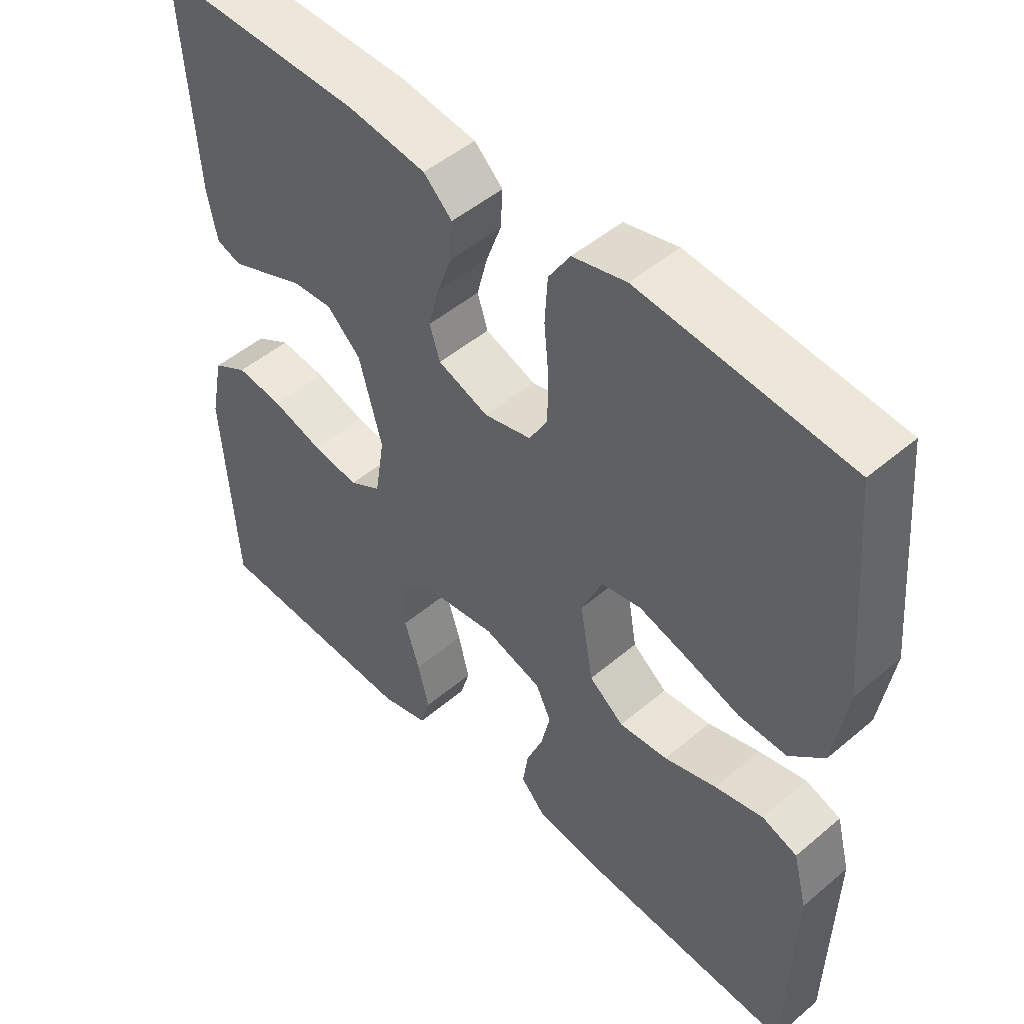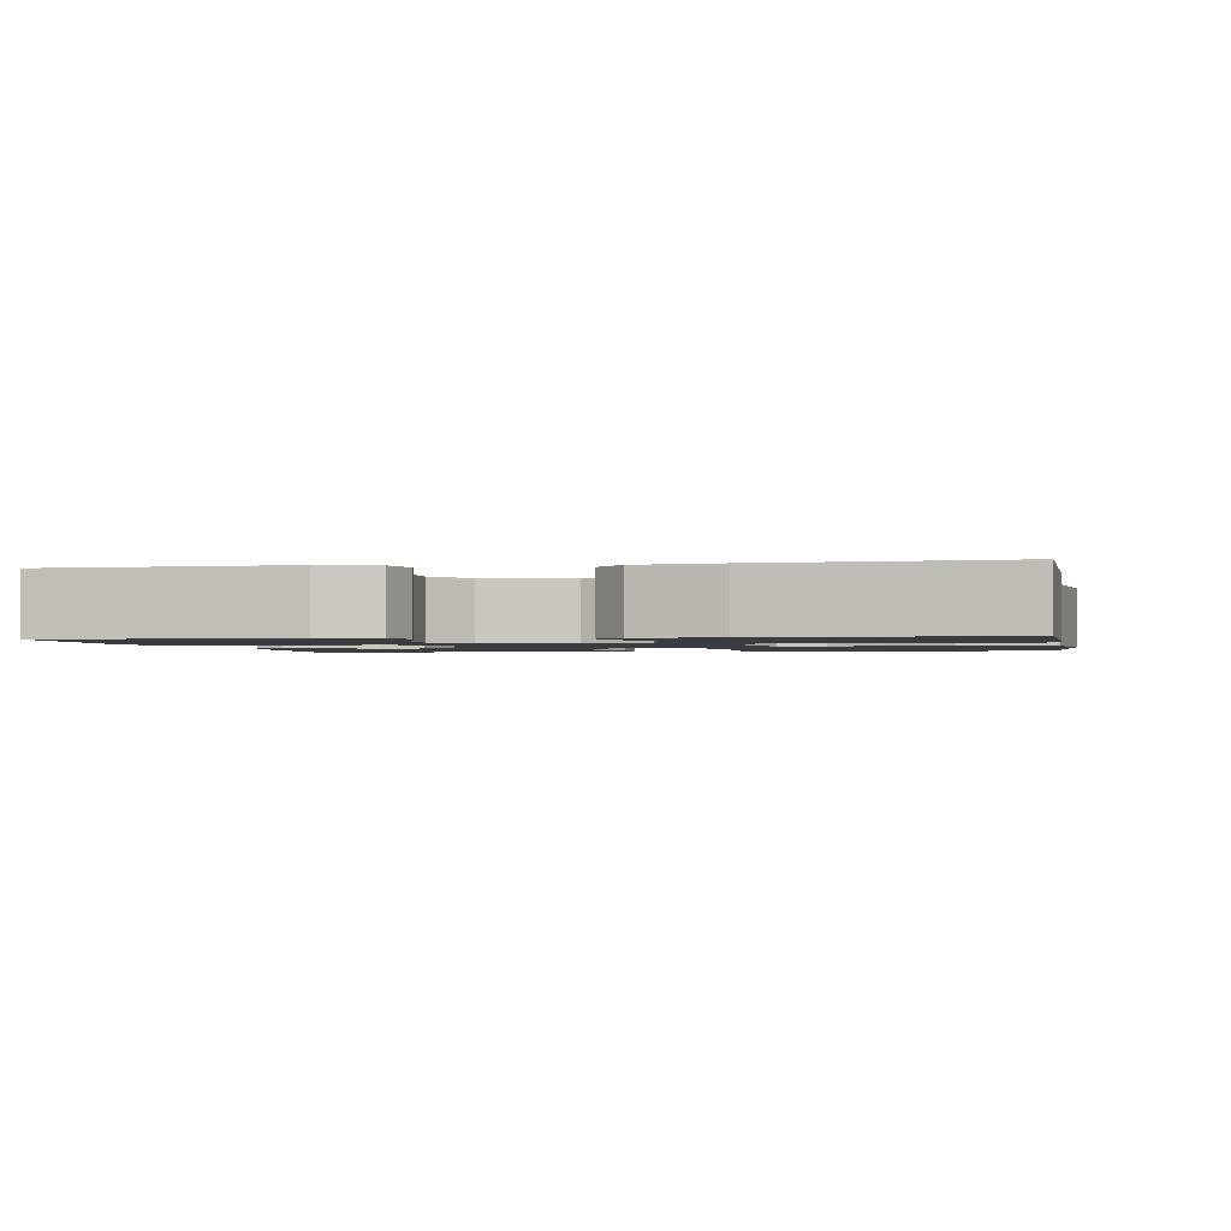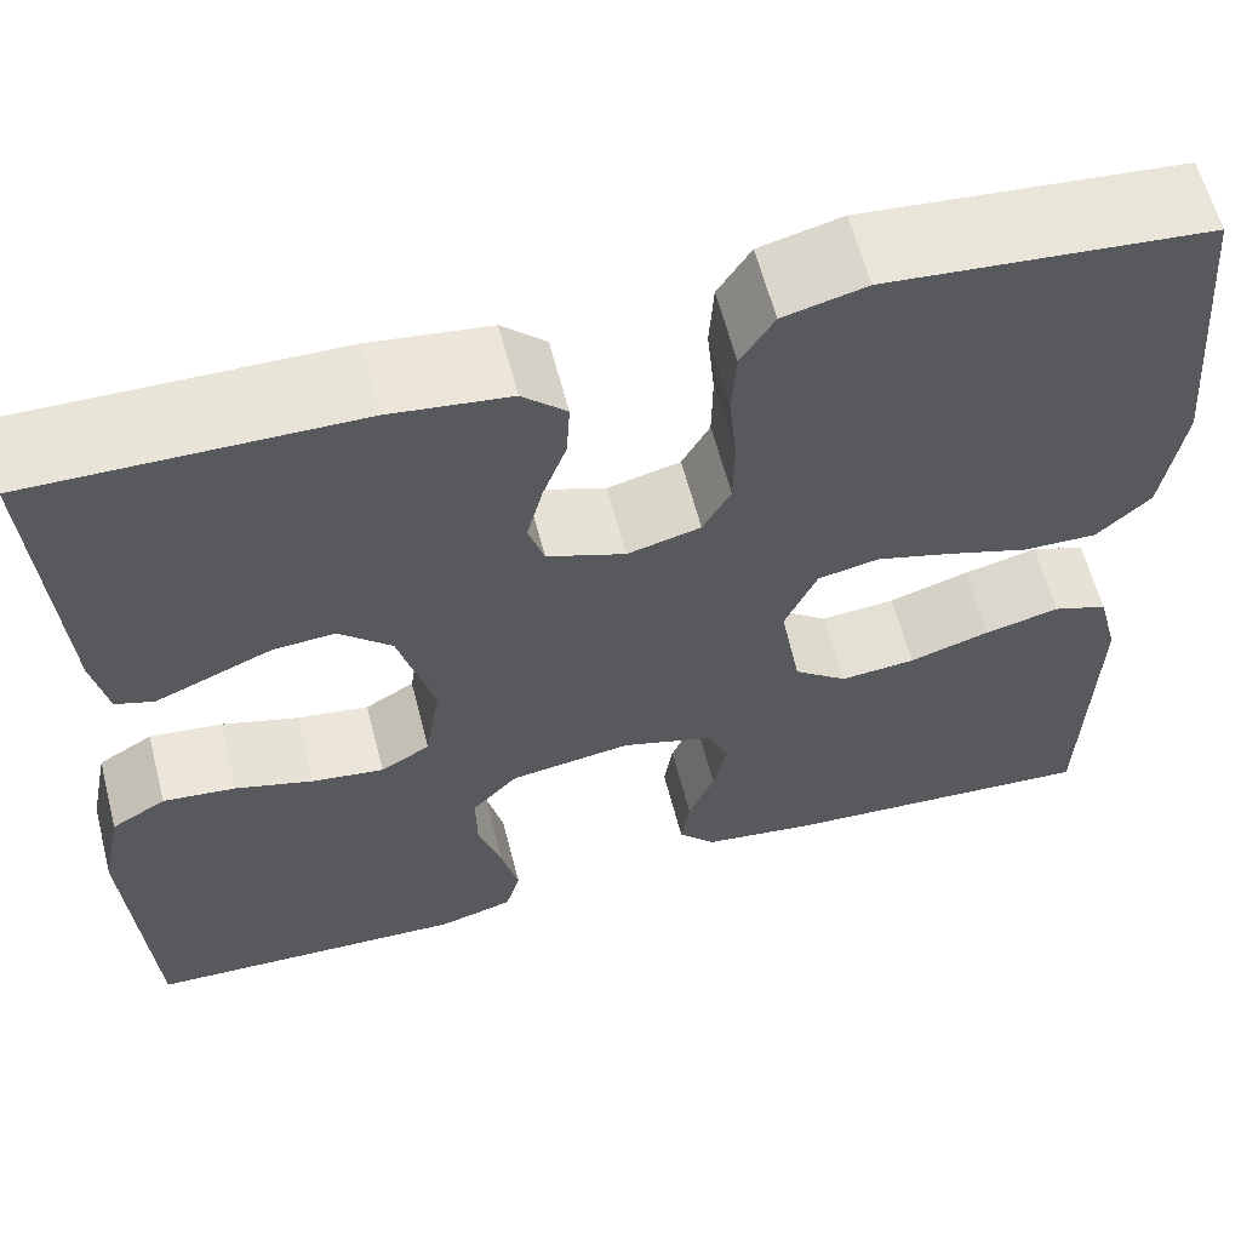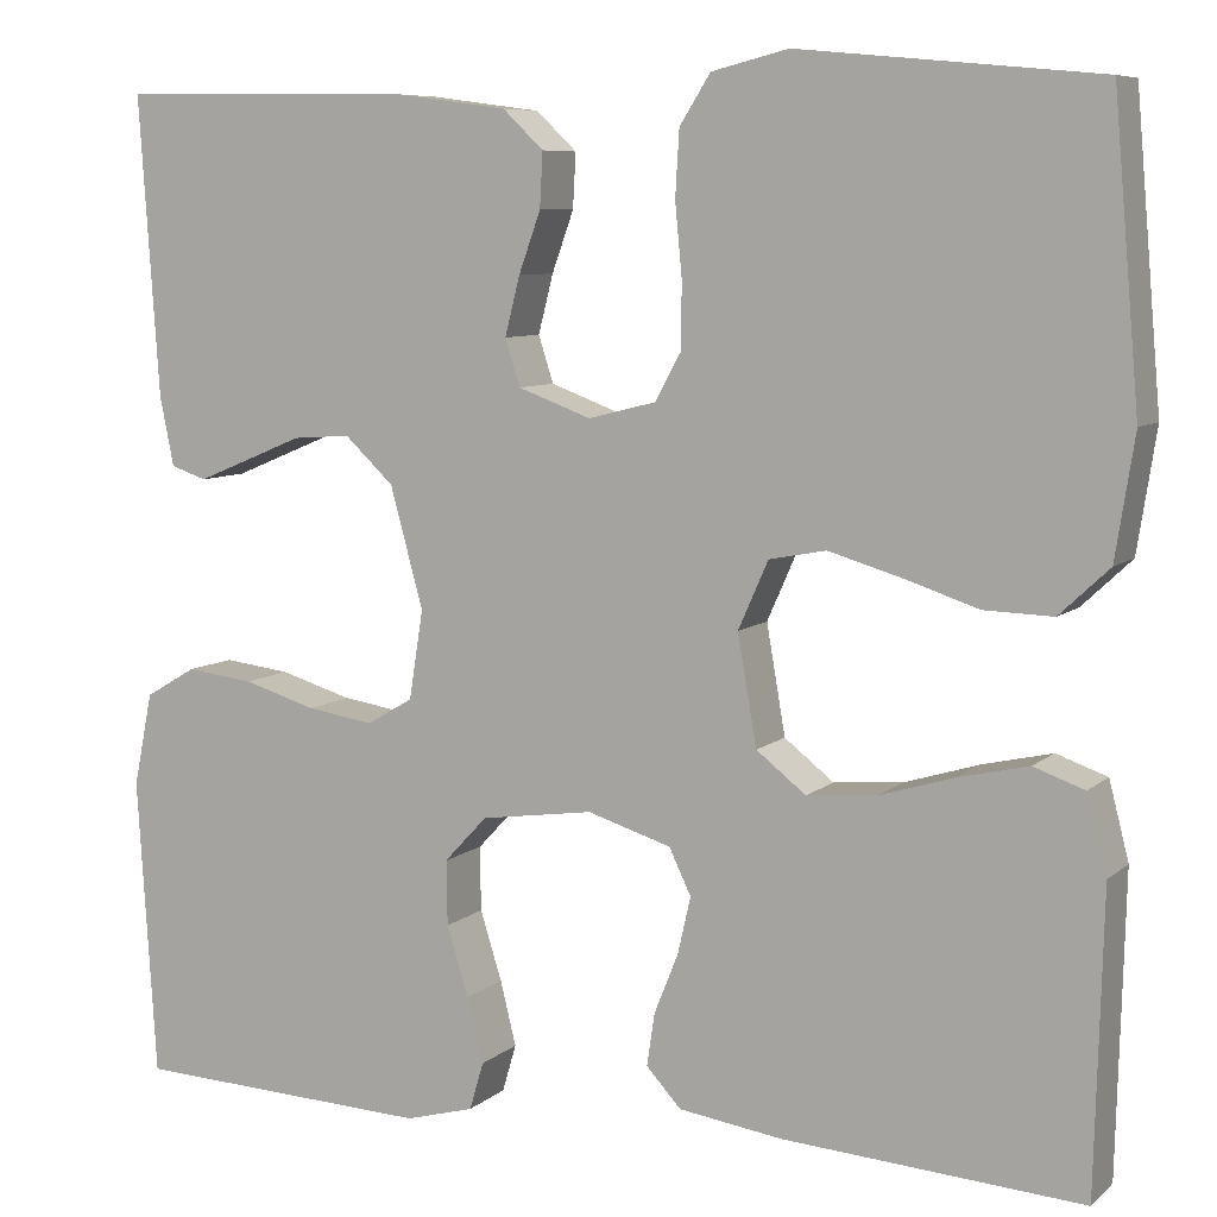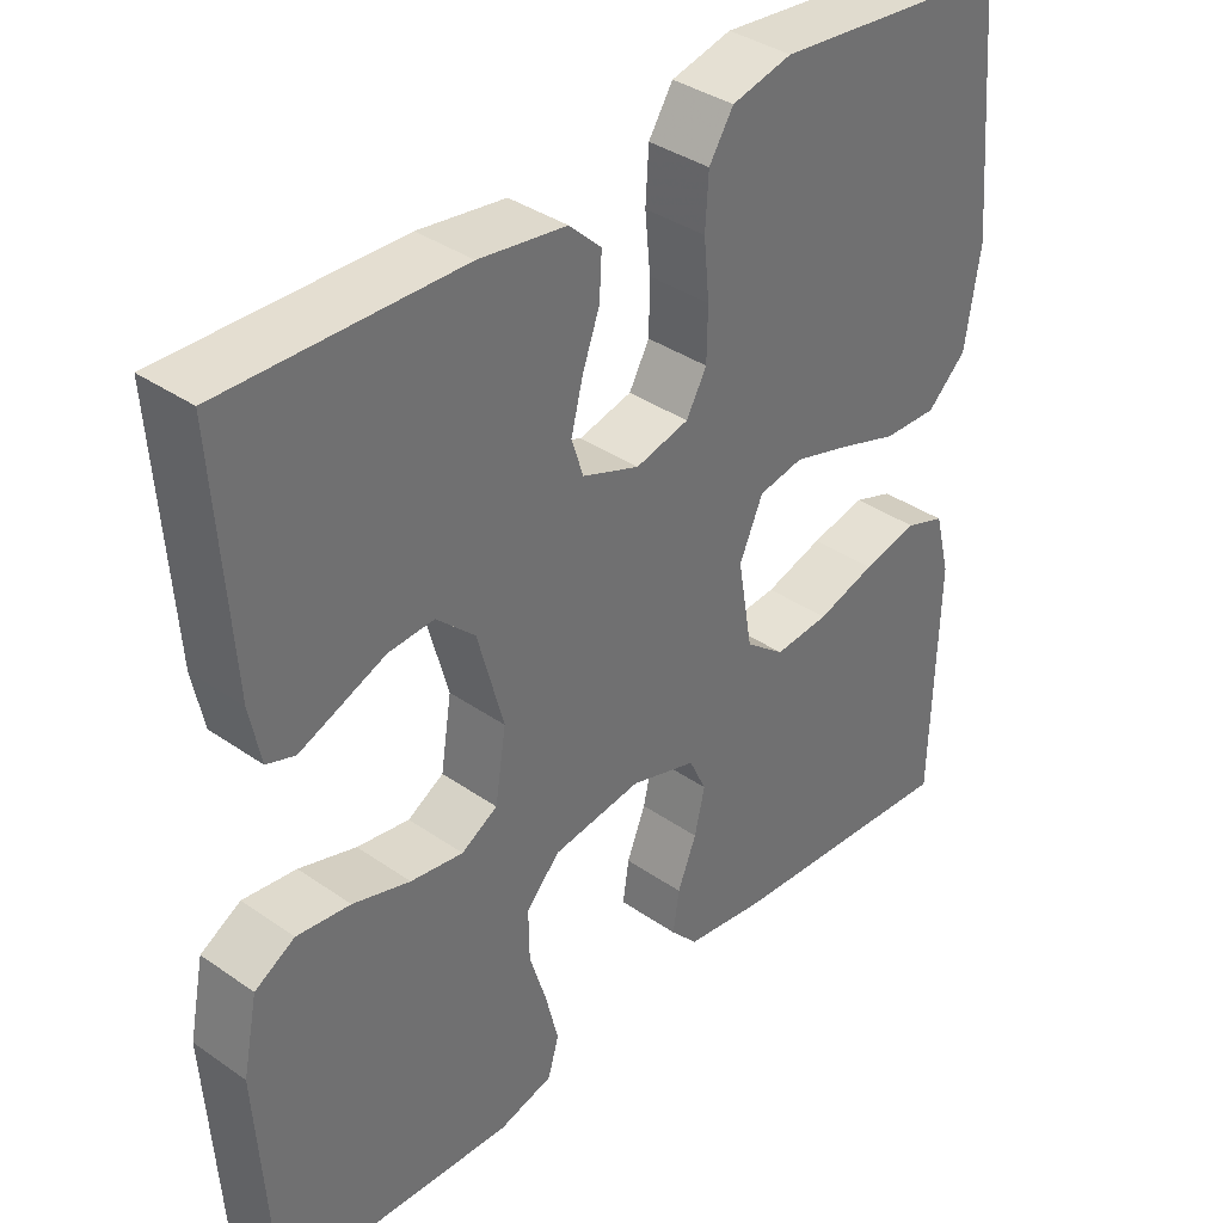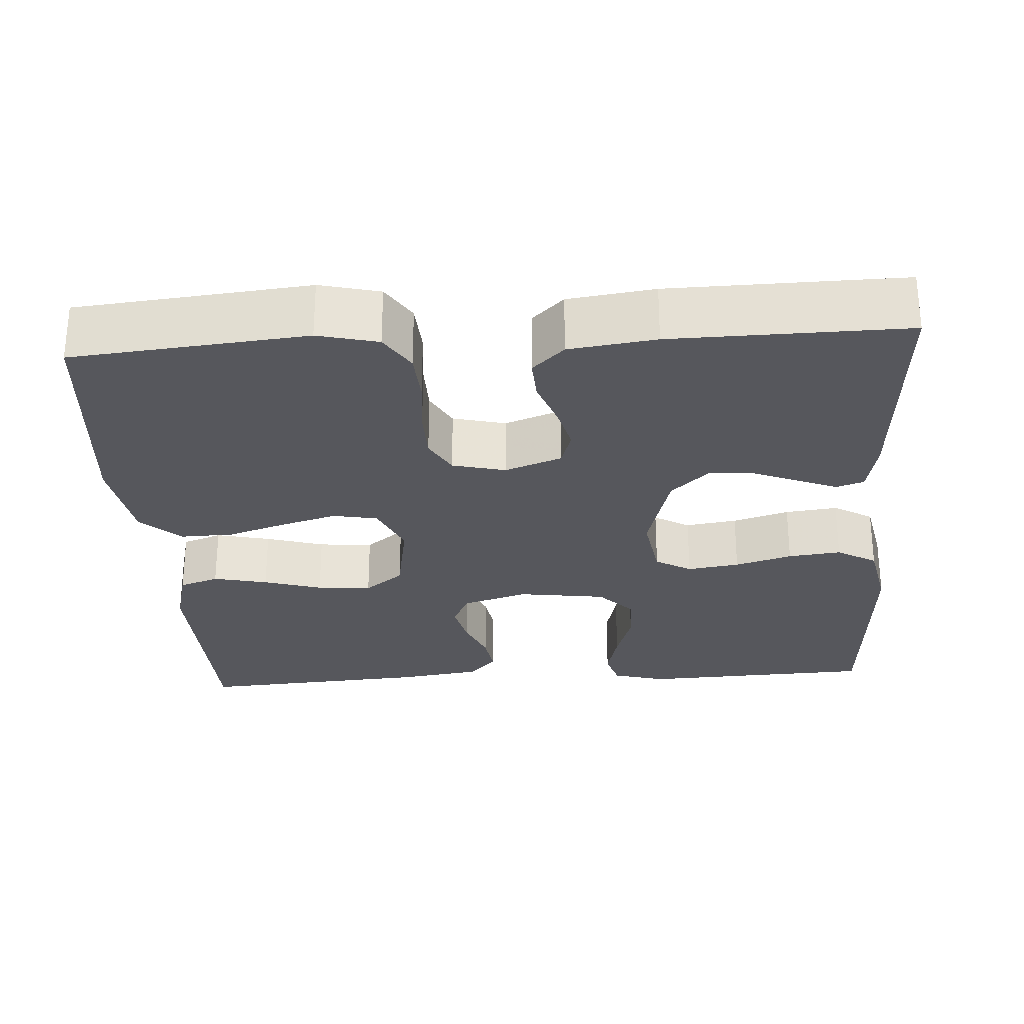
<metadata>
{"format":"obj","ext":"obj","renderer":"f3d","projection":"perspective","resolution":1024,"background":"white","views":[{"elev":49.1,"azim":-133.2,"up":"+Z"},{"elev":-1.6,"azim":-169.9,"up":"+Y"},{"elev":61.1,"azim":165.5,"up":"+Z"},{"elev":7.6,"azim":-154.4,"up":"+Z"},{"elev":37.0,"azim":131.9,"up":"+Z"},{"elev":-27.6,"azim":3.7,"up":"+Y"}]}
</metadata>
<code>
v 0.5 0.07 0.5
v 0.48 0.07 0.2
v 0.466 0.07 0.13
v 0.43 0.07 0.118
v 0.379 0.07 0.139
v 0.321 0.07 0.163
v 0.263 0.07 0.167
v 0.214 0.07 0.121
v 0.181 0.07 0
v 0.195 0.07 -0.089
v 0.241 0.07 -0.116
v 0.308 0.07 -0.106
v 0.381 0.07 -0.084
v 0.449 0.07 -0.076
v 0.5 0.07 -0.106
v 0.519 0.07 -0.2
v 0.5 0.07 -0.5
v 0.2 0.07 -0.513
v 0.131 0.07 -0.494
v 0.117 0.07 -0.446
v 0.133 0.07 -0.381
v 0.155 0.07 -0.311
v 0.156 0.07 -0.246
v 0.113 0.07 -0.2
v 0 0.07 -0.184
v -0.084 0.07 -0.21
v -0.106 0.07 -0.256
v -0.093 0.07 -0.313
v -0.069 0.07 -0.373
v -0.061 0.07 -0.426
v -0.096 0.07 -0.464
v -0.2 0.07 -0.479
v -0.5 0.07 -0.5
v -0.508 0.07 -0.2
v -0.488 0.07 -0.122
v -0.437 0.07 -0.104
v -0.367 0.07 -0.12
v -0.292 0.07 -0.143
v -0.222 0.07 -0.149
v -0.172 0.07 -0.11
v -0.153 0.07 0
v -0.183 0.07 0.068
v -0.24 0.07 0.079
v -0.312 0.07 0.058
v -0.388 0.07 0.033
v -0.457 0.07 0.031
v -0.507 0.07 0.078
v -0.526 0.07 0.2
v -0.5 0.07 0.5
v -0.2 0.07 0.529
v -0.123 0.07 0.51
v -0.092 0.07 0.461
v -0.088 0.07 0.395
v -0.095 0.07 0.322
v -0.094 0.07 0.256
v -0.068 0.07 0.209
v 0 0.07 0.192
v 0.073 0.07 0.219
v 0.088 0.07 0.266
v 0.073 0.07 0.325
v 0.051 0.07 0.386
v 0.048 0.07 0.441
v 0.089 0.07 0.48
v 0.2 0.07 0.495
v 0.5 0 0.5
v 0.48 0 0.2
v 0.466 0 0.13
v 0.43 0 0.118
v 0.379 0 0.139
v 0.321 0 0.163
v 0.263 0 0.167
v 0.214 0 0.121
v 0.181 0 0
v 0.195 0 -0.089
v 0.241 0 -0.116
v 0.308 0 -0.106
v 0.381 0 -0.084
v 0.449 0 -0.076
v 0.5 0 -0.106
v 0.519 0 -0.2
v 0.5 0 -0.5
v 0.2 0 -0.513
v 0.131 0 -0.494
v 0.117 0 -0.446
v 0.133 0 -0.381
v 0.155 0 -0.311
v 0.156 0 -0.246
v 0.113 0 -0.2
v 0 0 -0.184
v -0.084 0 -0.21
v -0.106 0 -0.256
v -0.093 0 -0.313
v -0.069 0 -0.373
v -0.061 0 -0.426
v -0.096 0 -0.464
v -0.2 0 -0.479
v -0.5 0 -0.5
v -0.508 0 -0.2
v -0.488 0 -0.122
v -0.437 0 -0.104
v -0.367 0 -0.12
v -0.292 0 -0.143
v -0.222 0 -0.149
v -0.172 0 -0.11
v -0.153 0 0
v -0.183 0 0.068
v -0.24 0 0.079
v -0.312 0 0.058
v -0.388 0 0.033
v -0.457 0 0.031
v -0.507 0 0.078
v -0.526 0 0.2
v -0.5 0 0.5
v -0.2 0 0.529
v -0.123 0 0.51
v -0.092 0 0.461
v -0.088 0 0.395
v -0.095 0 0.322
v -0.094 0 0.256
v -0.068 0 0.209
v 0 0 0.192
v 0.073 0 0.219
v 0.088 0 0.266
v 0.073 0 0.325
v 0.051 0 0.386
v 0.048 0 0.441
v 0.089 0 0.48
v 0.2 0 0.495
f 60 61 62 63
f 59 60 63 64
f 58 59 64 1
f 51 52 53 54
f 51 54 55
f 50 51 55
f 49 50 55
f 48 49 55 56
f 44 45 46 47
f 43 44 47 48
f 42 43 48 56
f 35 36 37 38
f 33 34 35 38
f 33 38 39
f 32 33 39 40
f 28 29 30 31
f 27 28 31 32
f 19 20 21 22
f 17 18 19 22
f 17 22 23
f 16 17 23 24
f 12 13 14 15
f 11 12 15 16
f 3 4 5 6
f 1 2 3 6
f 58 1 6 7
f 57 58 7 8
f 41 42 56 57
f 41 57 8 9
f 27 32 40 41
f 26 27 41
f 25 26 41 9
f 11 16 24 25
f 10 11 25
f 9 10 25
f 127 126 125 124
f 128 127 124 123
f 65 128 123 122
f 118 117 116 115
f 119 118 115
f 119 115 114
f 119 114 113
f 120 119 113 112
f 111 110 109 108
f 112 111 108 107
f 120 112 107 106
f 102 101 100 99
f 102 99 98 97
f 103 102 97
f 104 103 97 96
f 95 94 93 92
f 96 95 92 91
f 86 85 84 83
f 86 83 82 81
f 87 86 81
f 88 87 81 80
f 79 78 77 76
f 80 79 76 75
f 70 69 68 67
f 70 67 66 65
f 71 70 65 122
f 72 71 122 121
f 121 120 106 105
f 73 72 121 105
f 105 104 96 91
f 105 91 90
f 73 105 90 89
f 89 88 80 75
f 89 75 74
f 89 74 73
f 1 65 66 2
f 2 66 67 3
f 3 67 68 4
f 4 68 69 5
f 5 69 70 6
f 6 70 71 7
f 7 71 72 8
f 8 72 73 9
f 9 73 74 10
f 10 74 75 11
f 11 75 76 12
f 12 76 77 13
f 13 77 78 14
f 14 78 79 15
f 15 79 80 16
f 16 80 81 17
f 17 81 82 18
f 18 82 83 19
f 19 83 84 20
f 20 84 85 21
f 21 85 86 22
f 22 86 87 23
f 23 87 88 24
f 24 88 89 25
f 25 89 90 26
f 26 90 91 27
f 27 91 92 28
f 28 92 93 29
f 29 93 94 30
f 30 94 95 31
f 31 95 96 32
f 32 96 97 33
f 33 97 98 34
f 34 98 99 35
f 35 99 100 36
f 36 100 101 37
f 37 101 102 38
f 38 102 103 39
f 39 103 104 40
f 40 104 105 41
f 41 105 106 42
f 42 106 107 43
f 43 107 108 44
f 44 108 109 45
f 45 109 110 46
f 46 110 111 47
f 47 111 112 48
f 48 112 113 49
f 49 113 114 50
f 50 114 115 51
f 51 115 116 52
f 52 116 117 53
f 53 117 118 54
f 54 118 119 55
f 55 119 120 56
f 56 120 121 57
f 57 121 122 58
f 58 122 123 59
f 59 123 124 60
f 60 124 125 61
f 61 125 126 62
f 62 126 127 63
f 63 127 128 64
f 64 128 65 1

</code>
